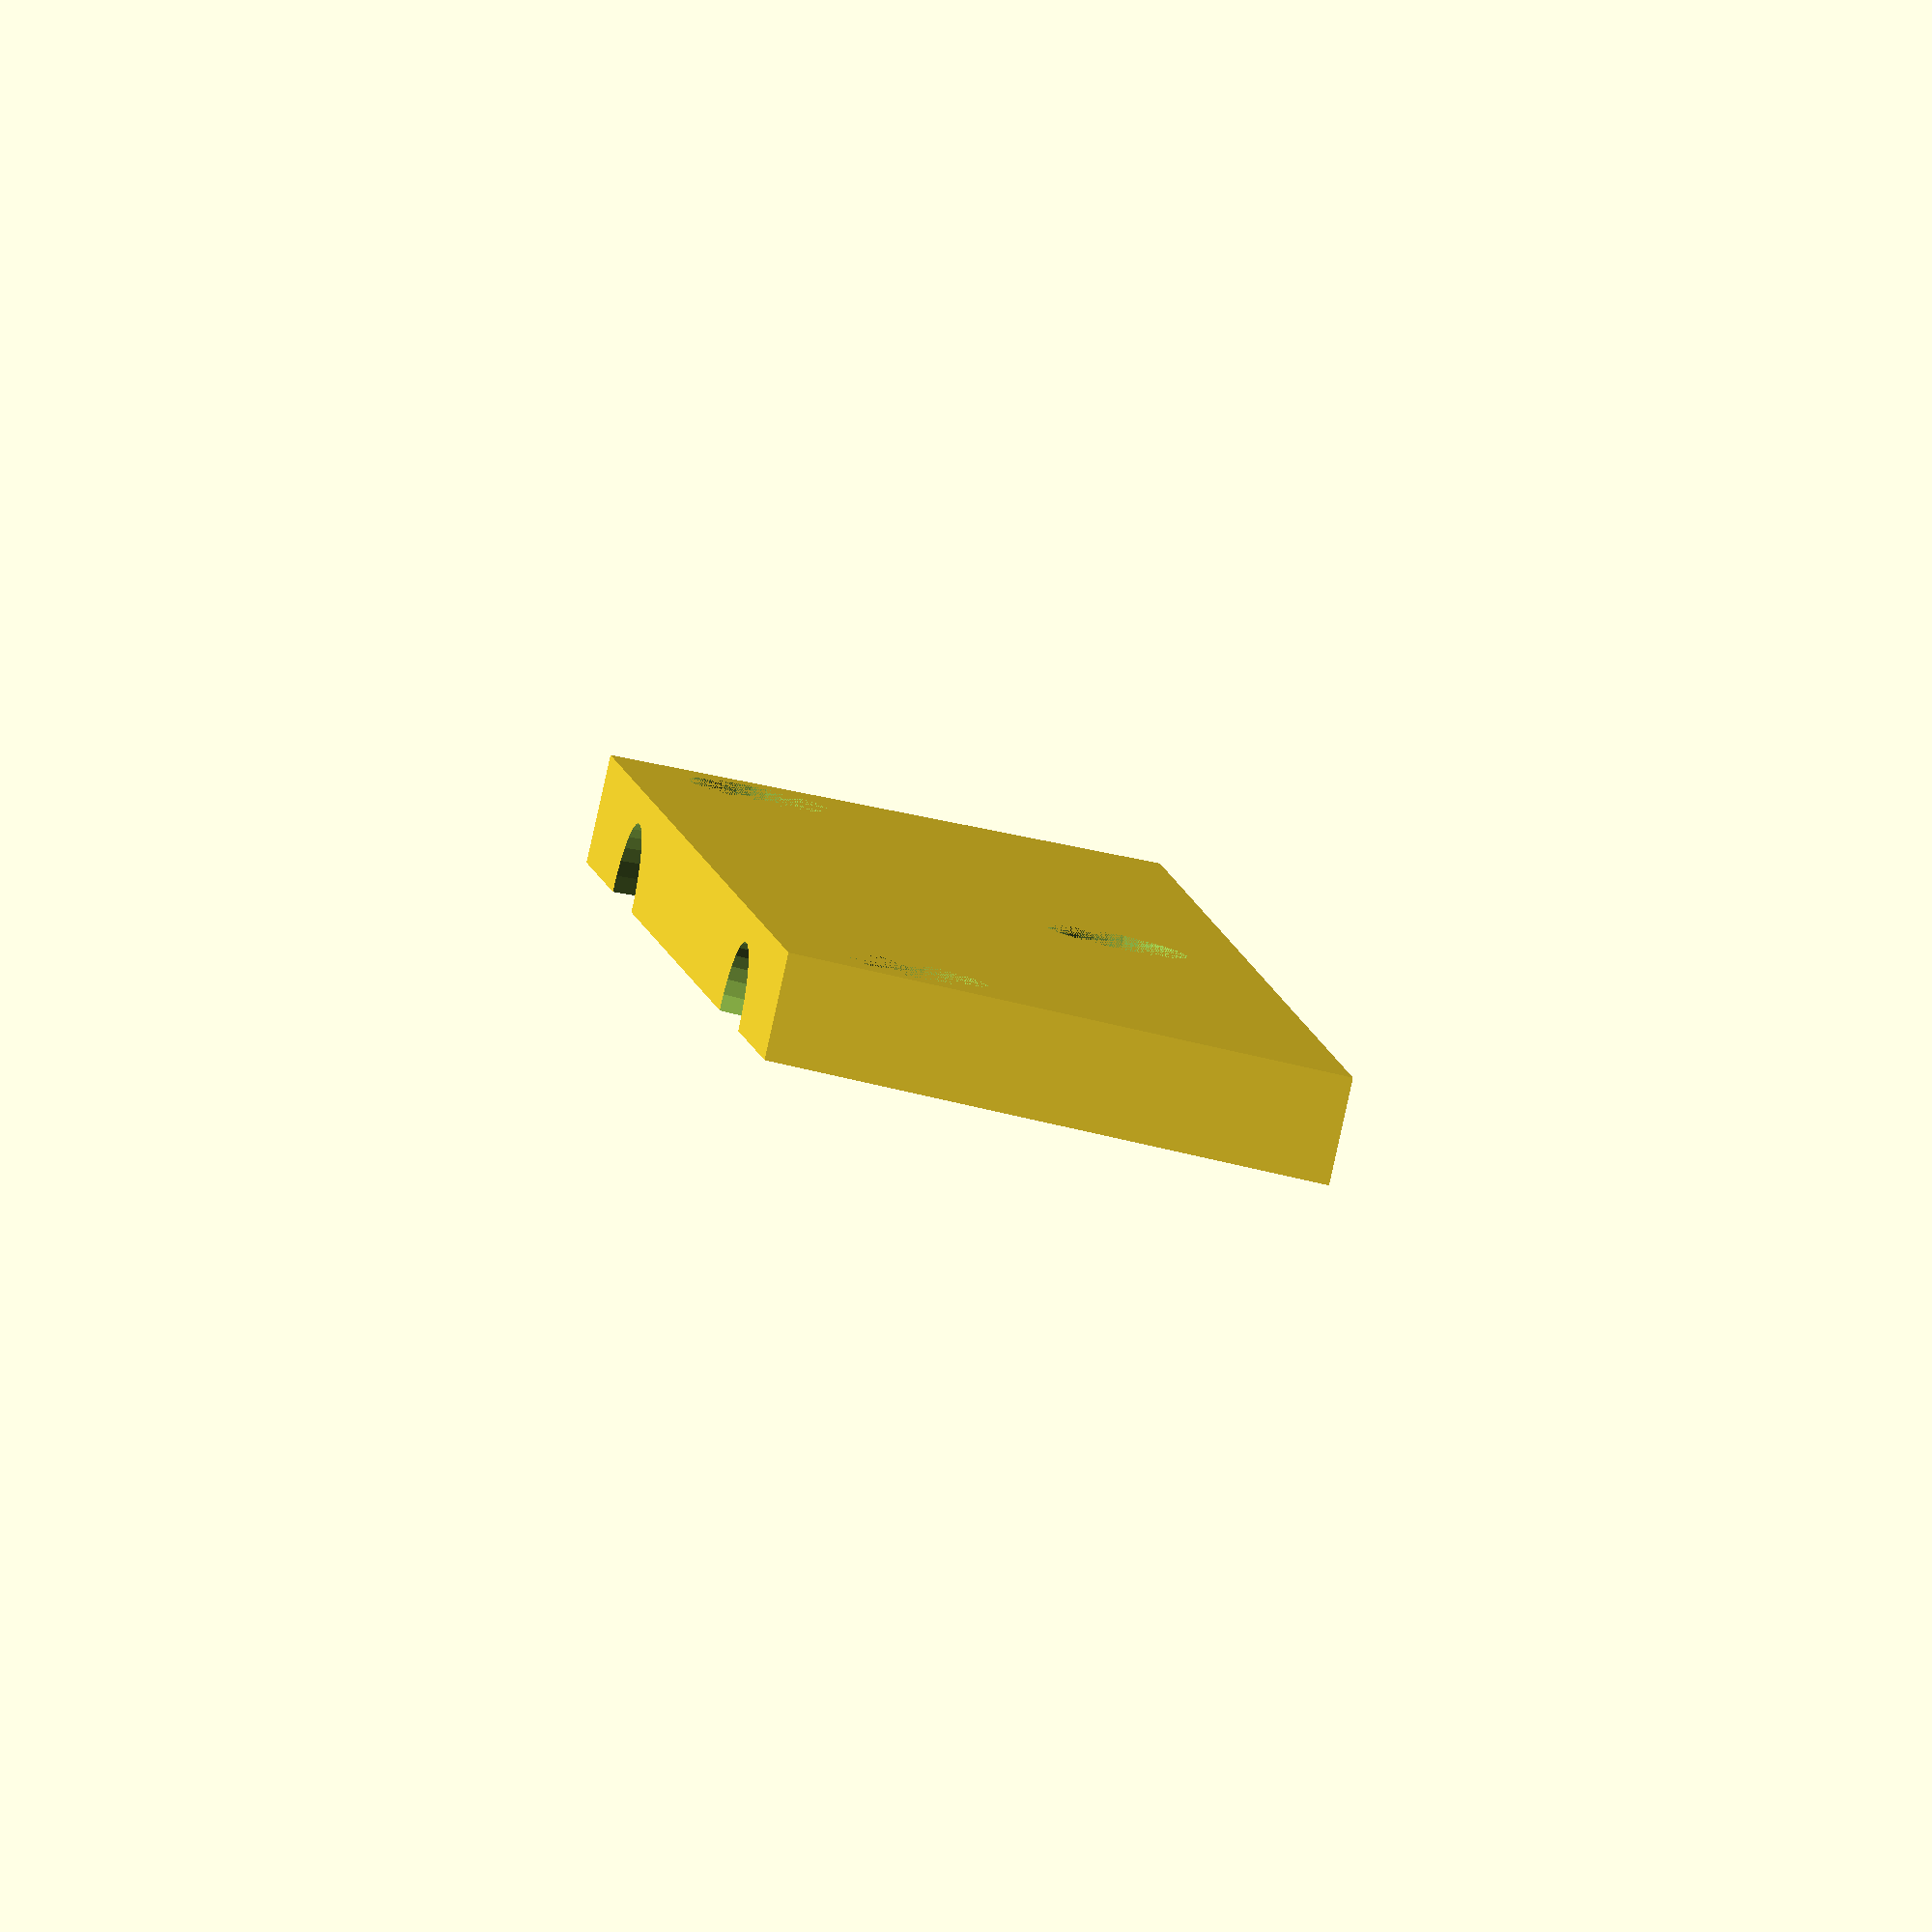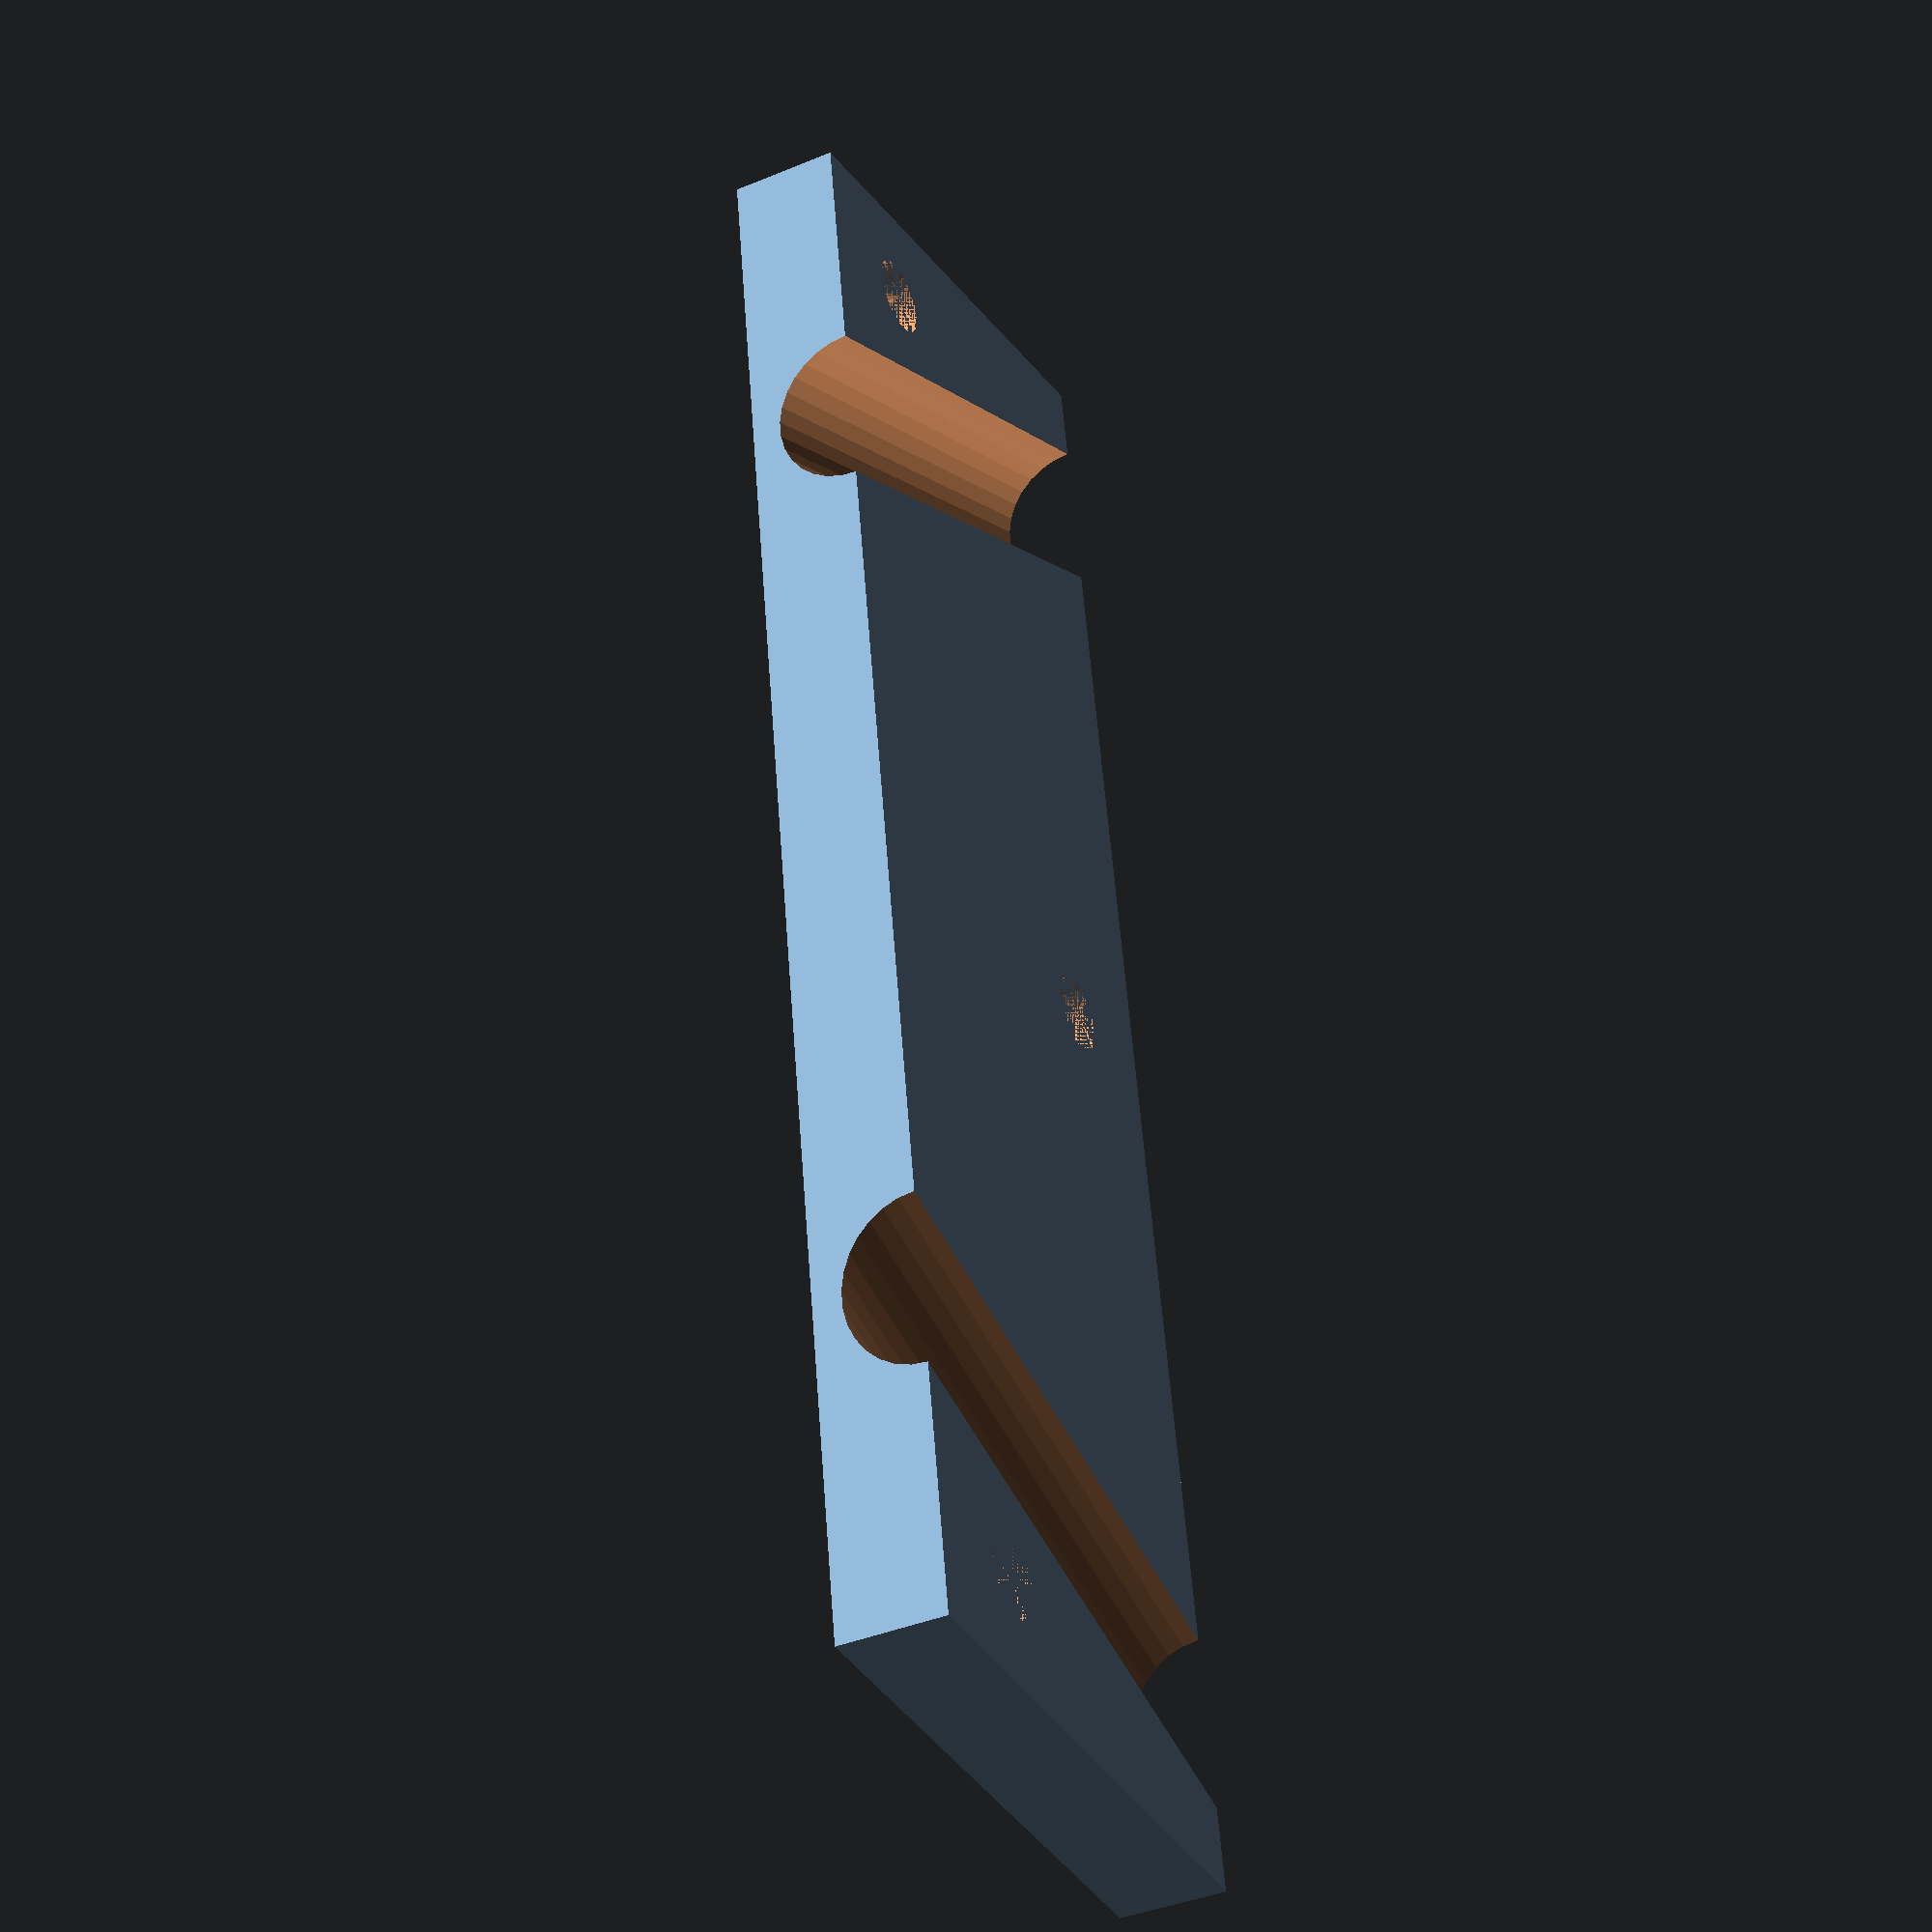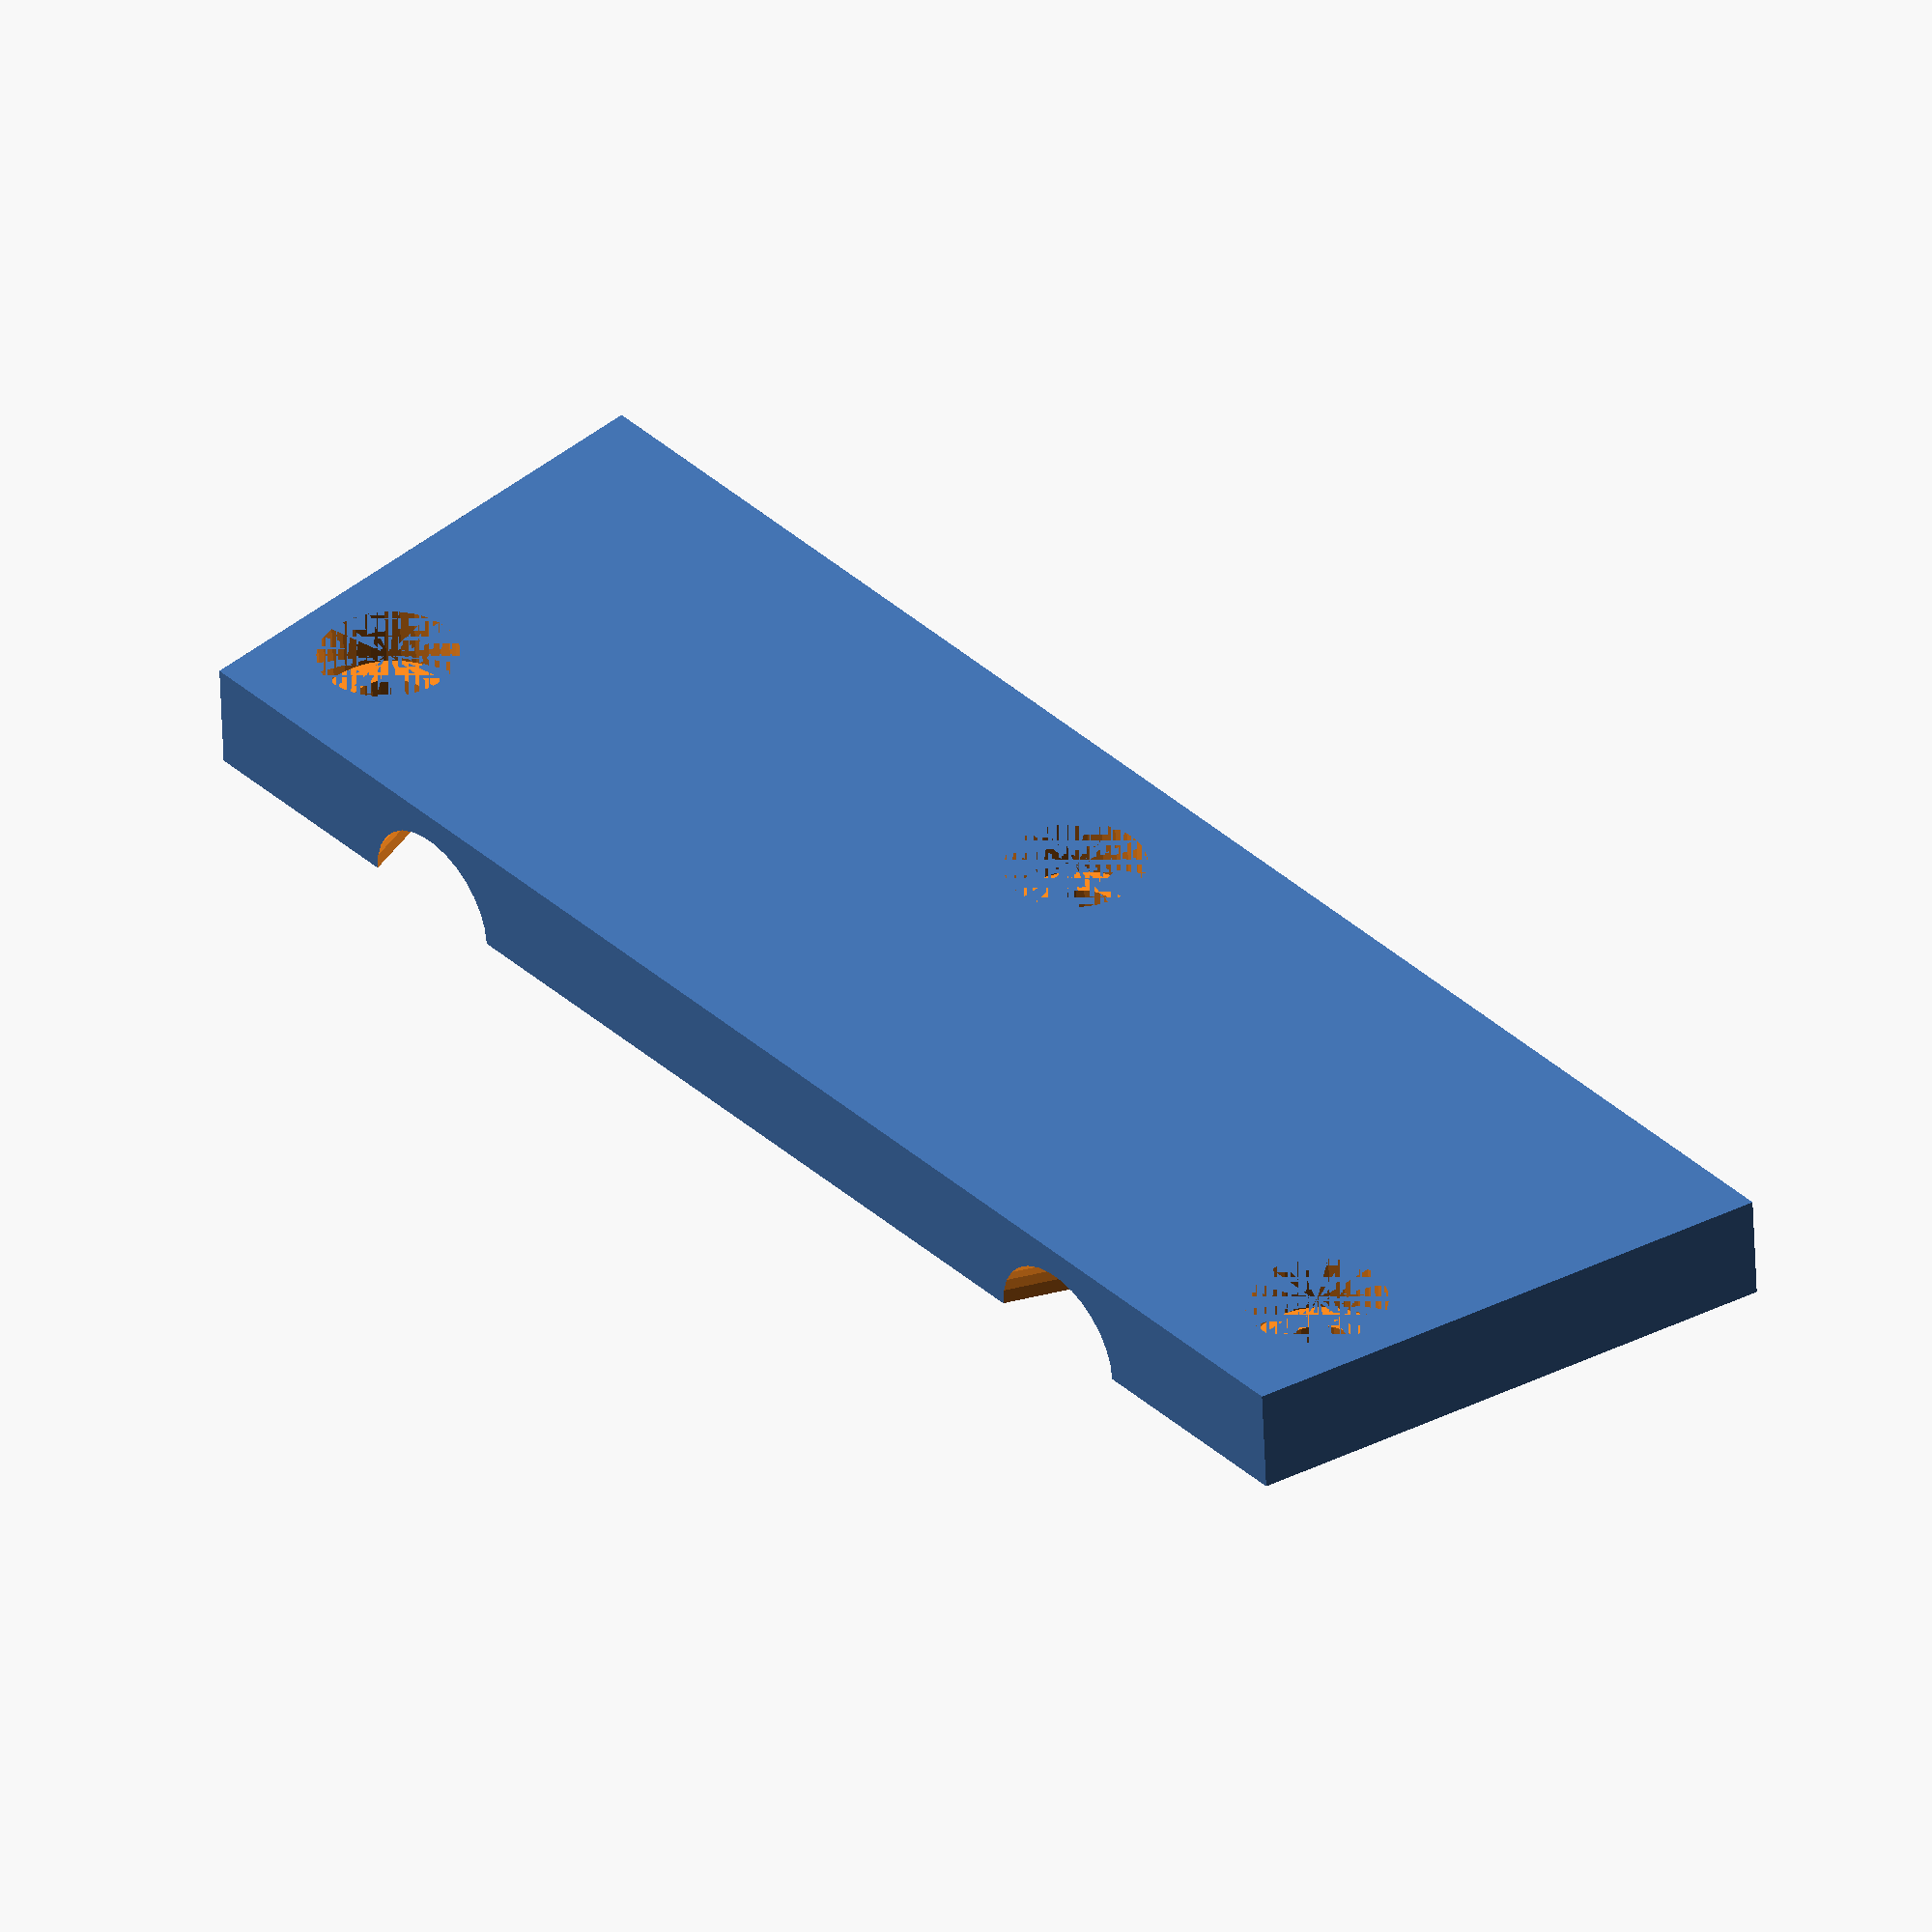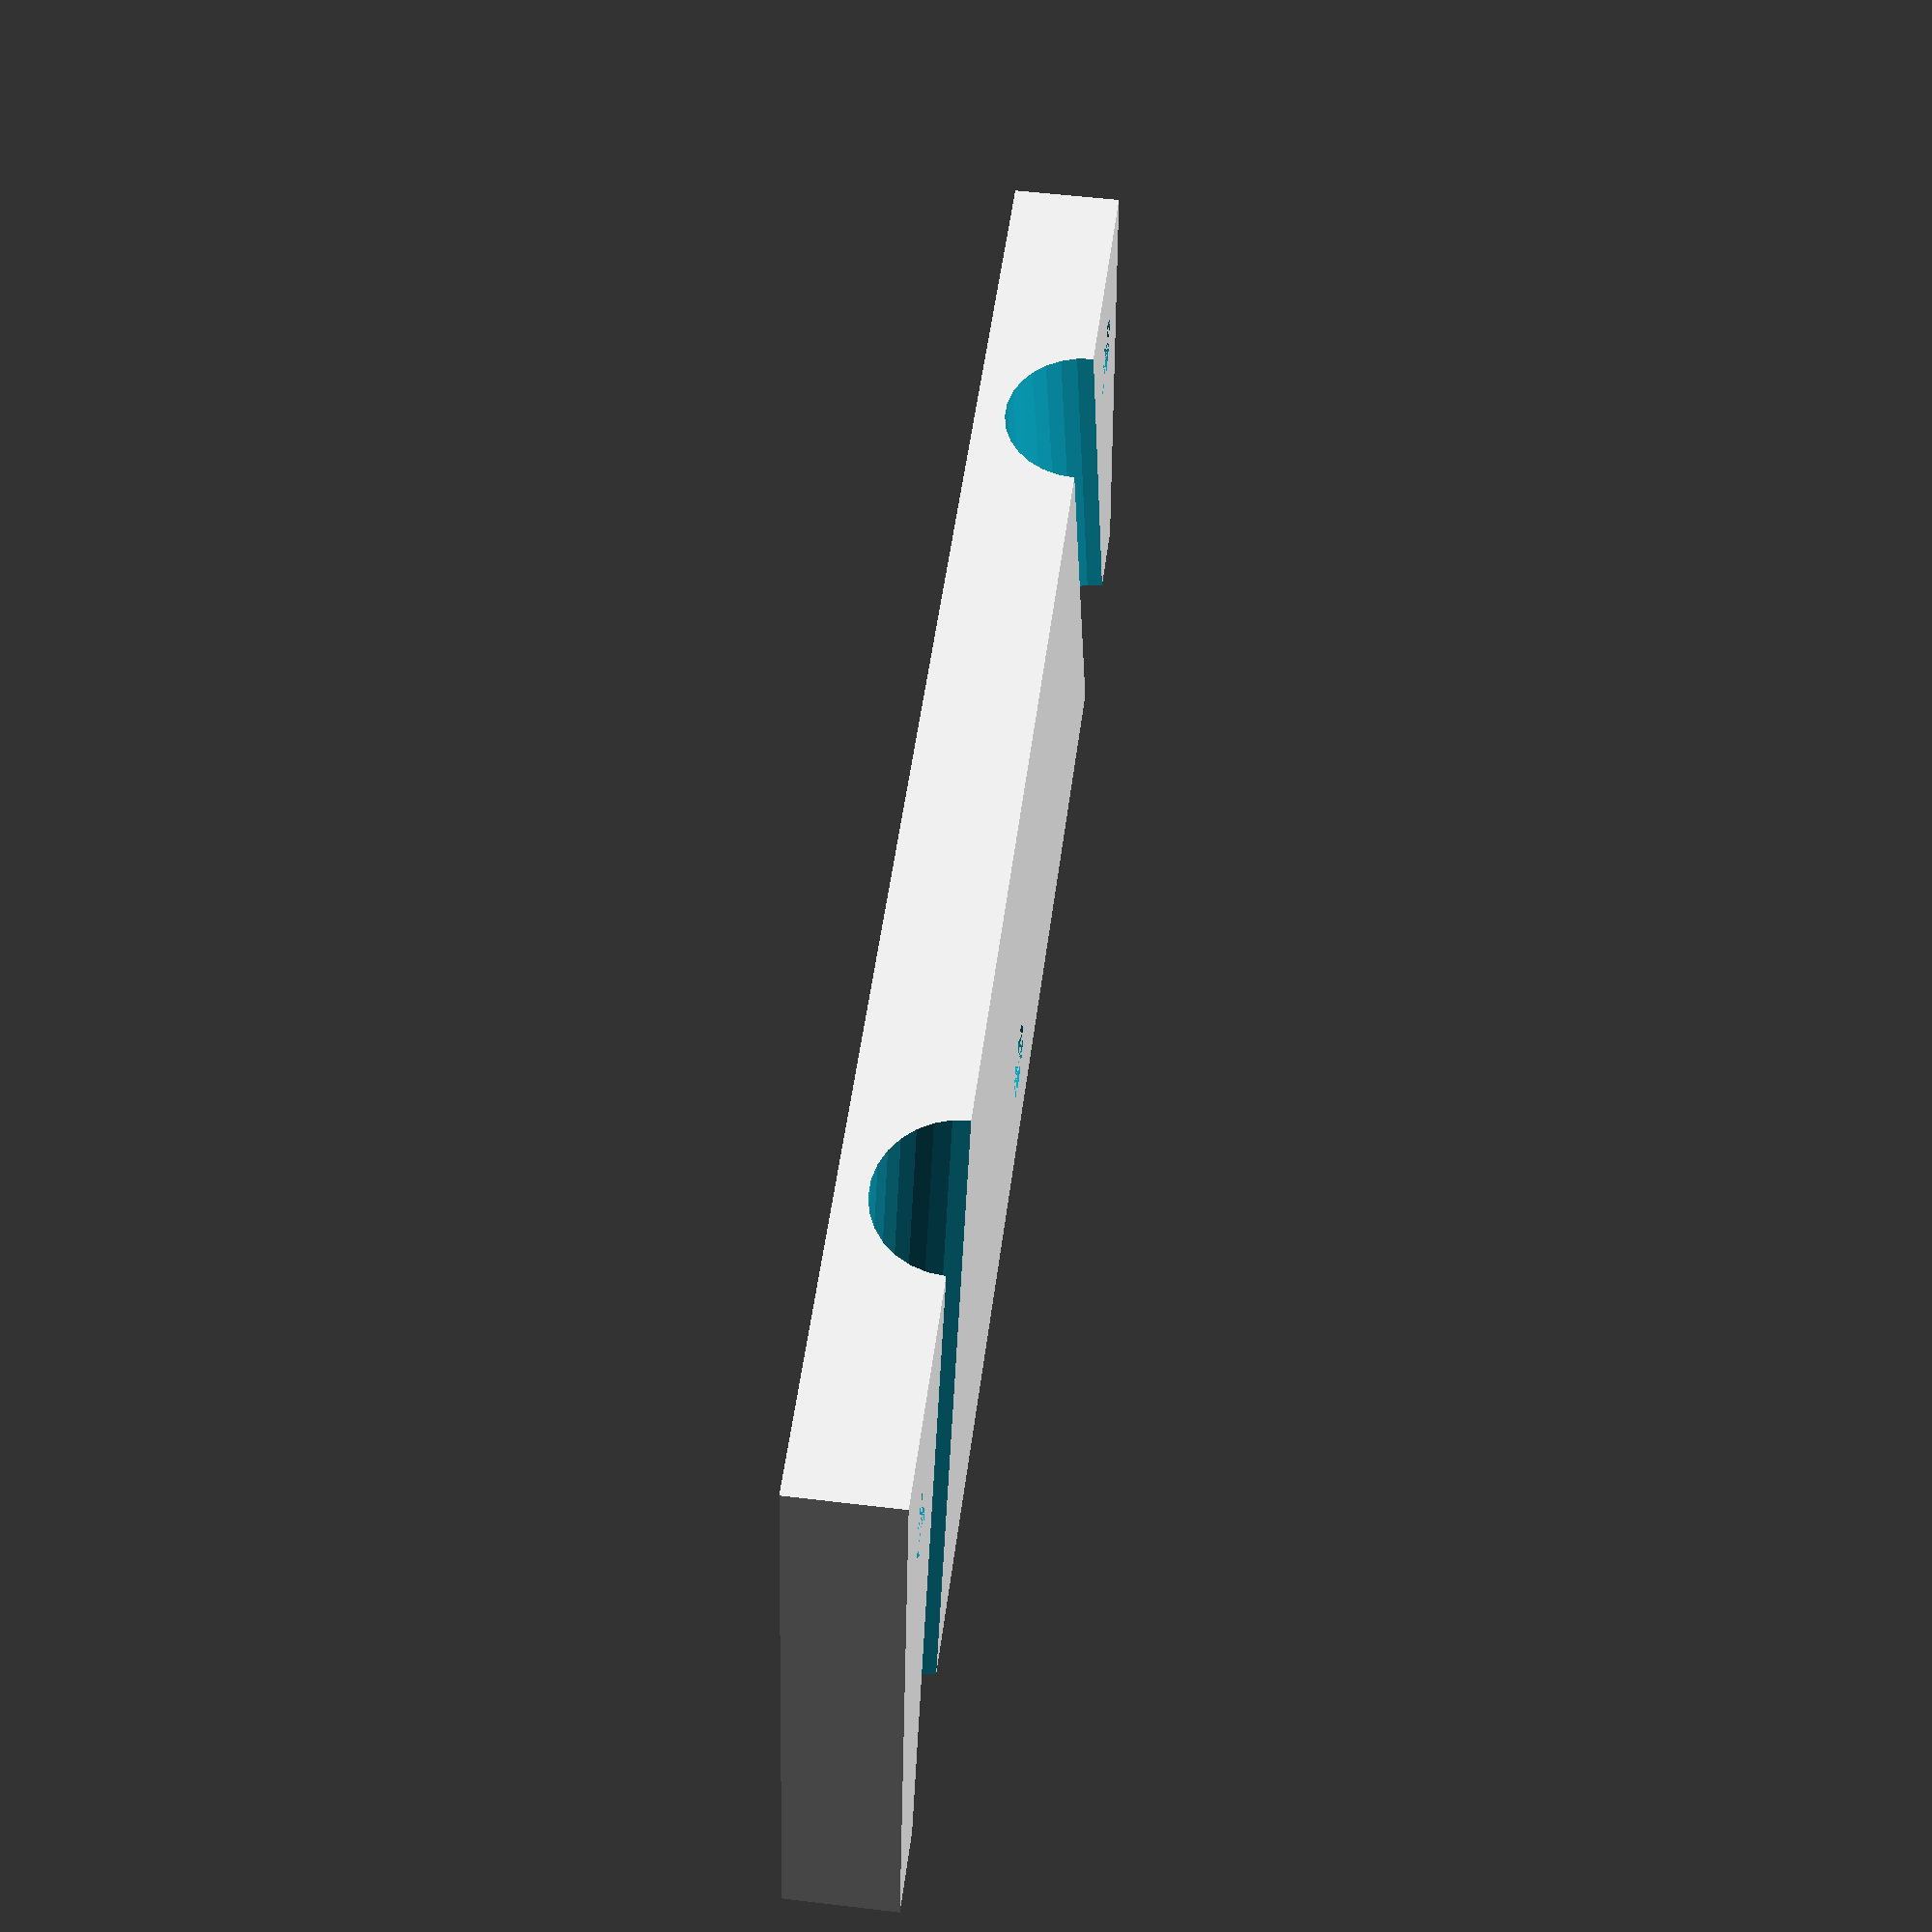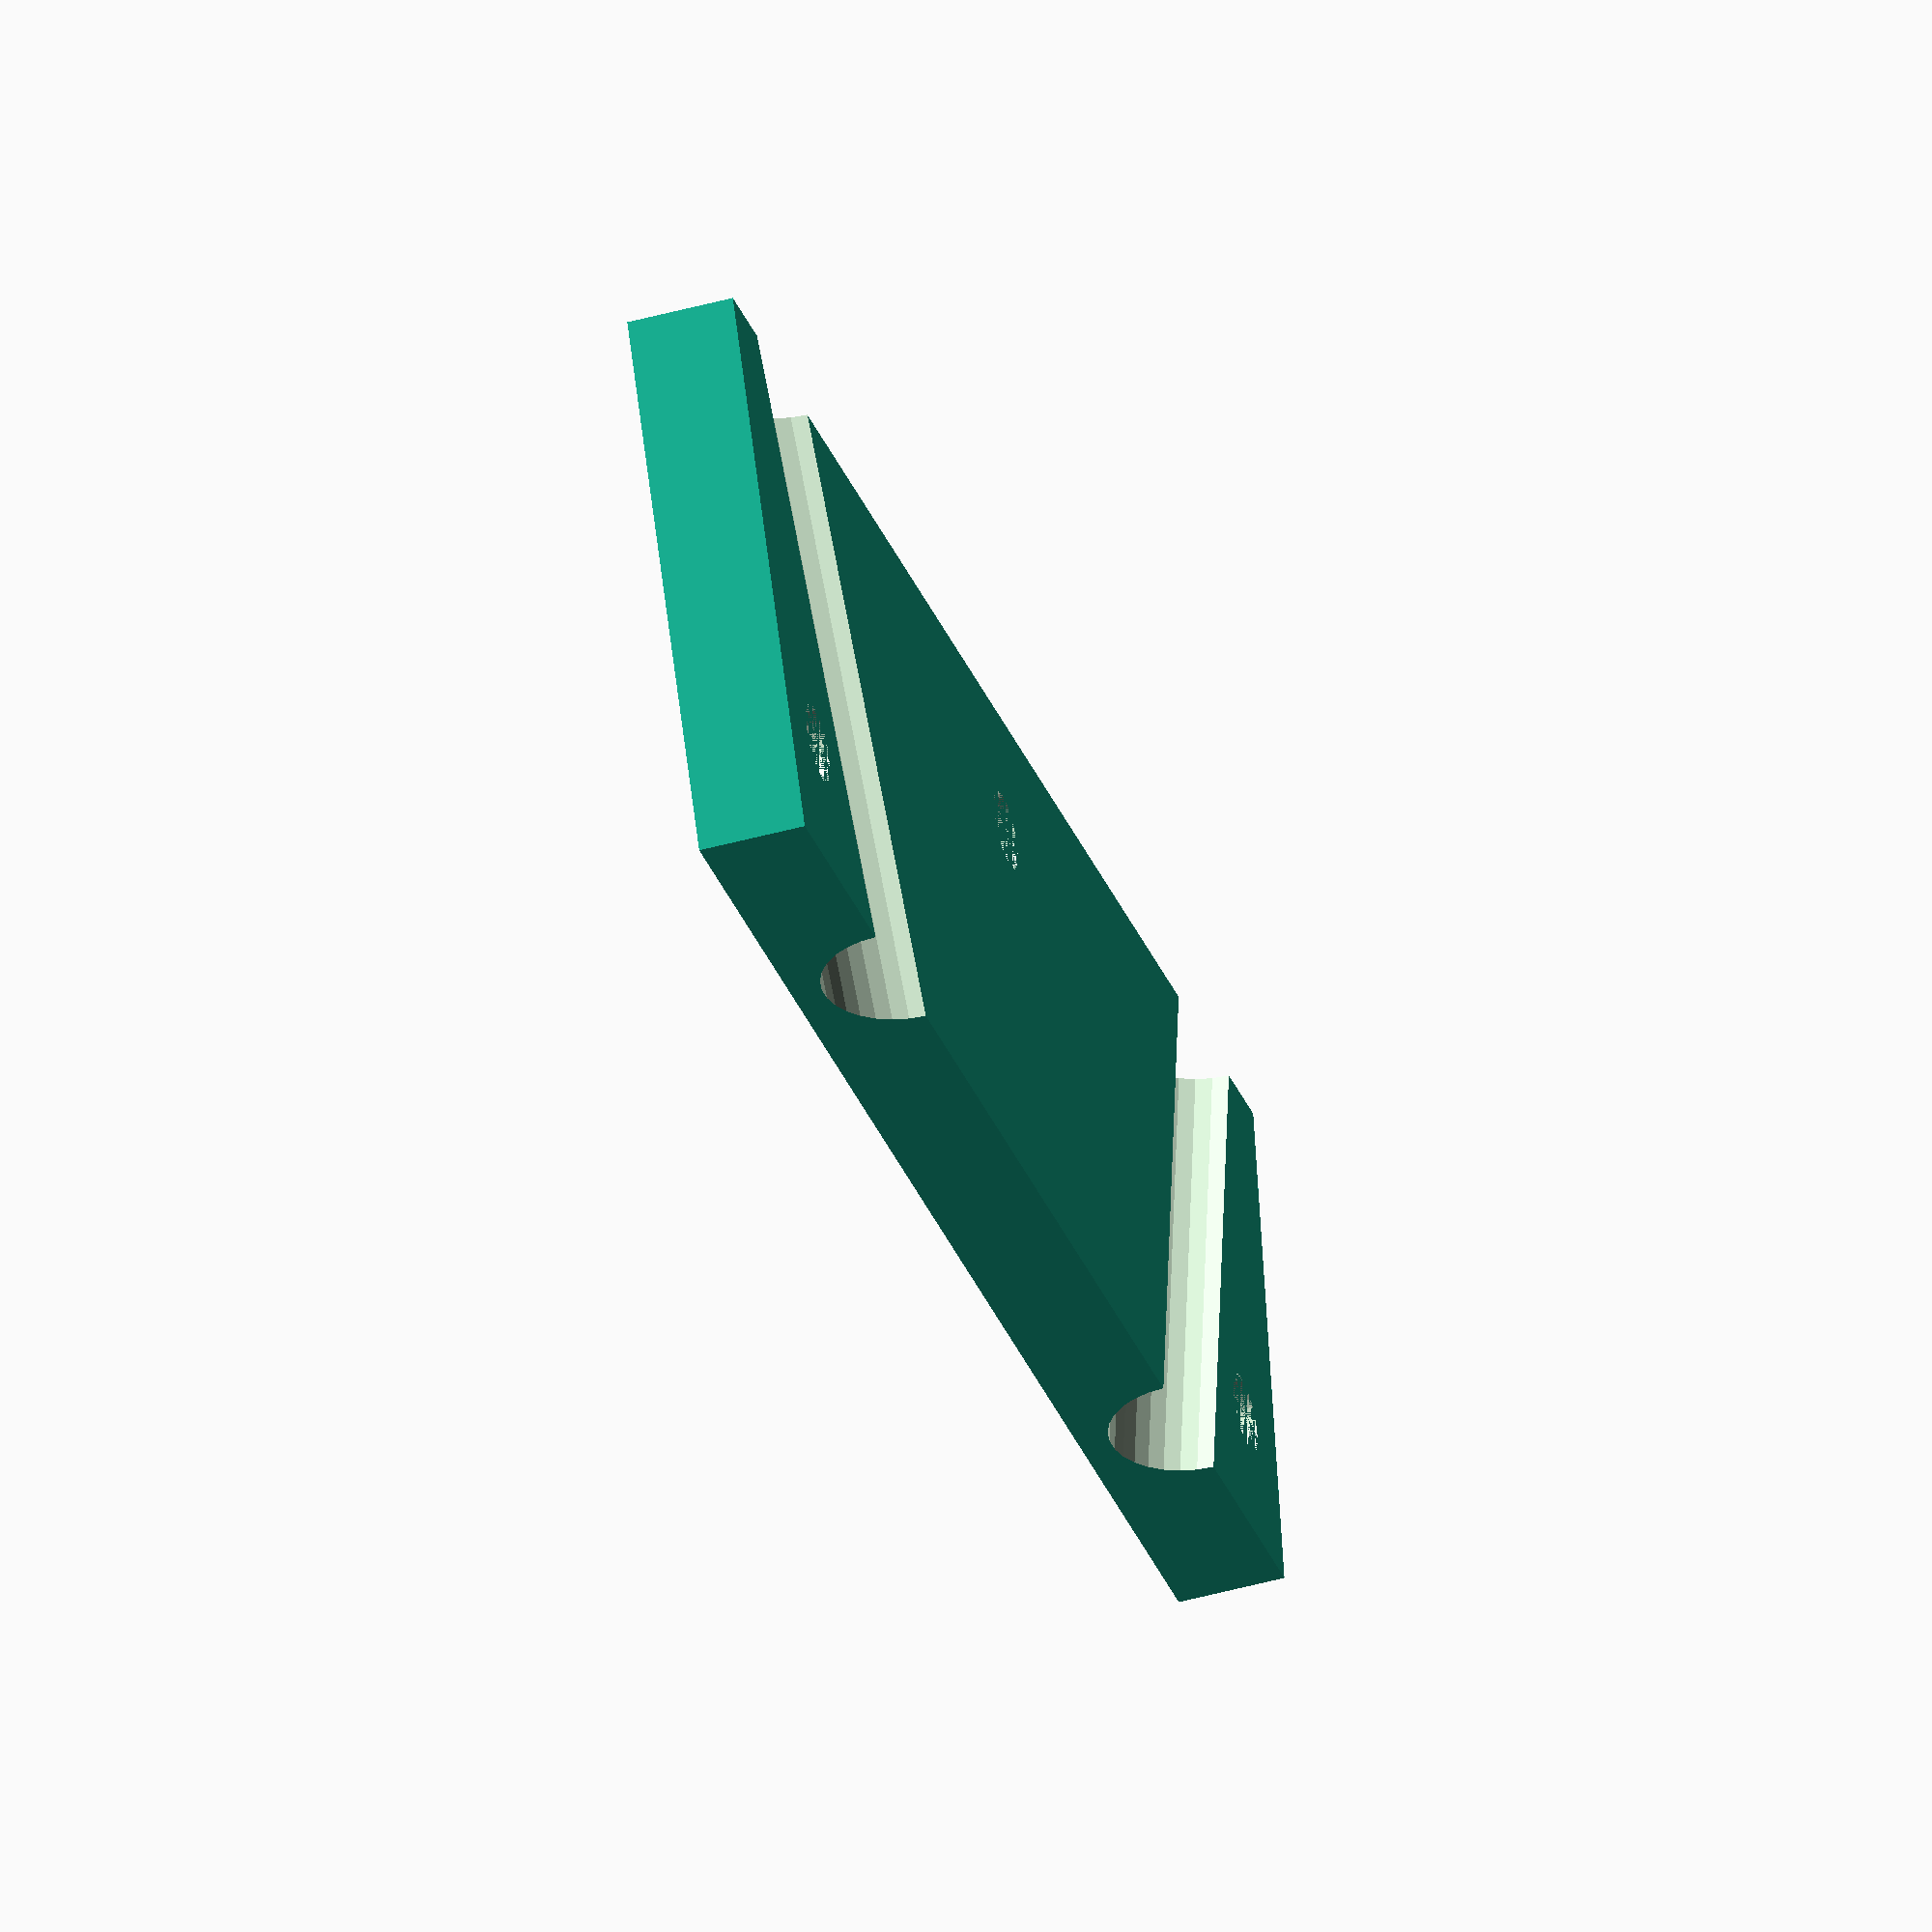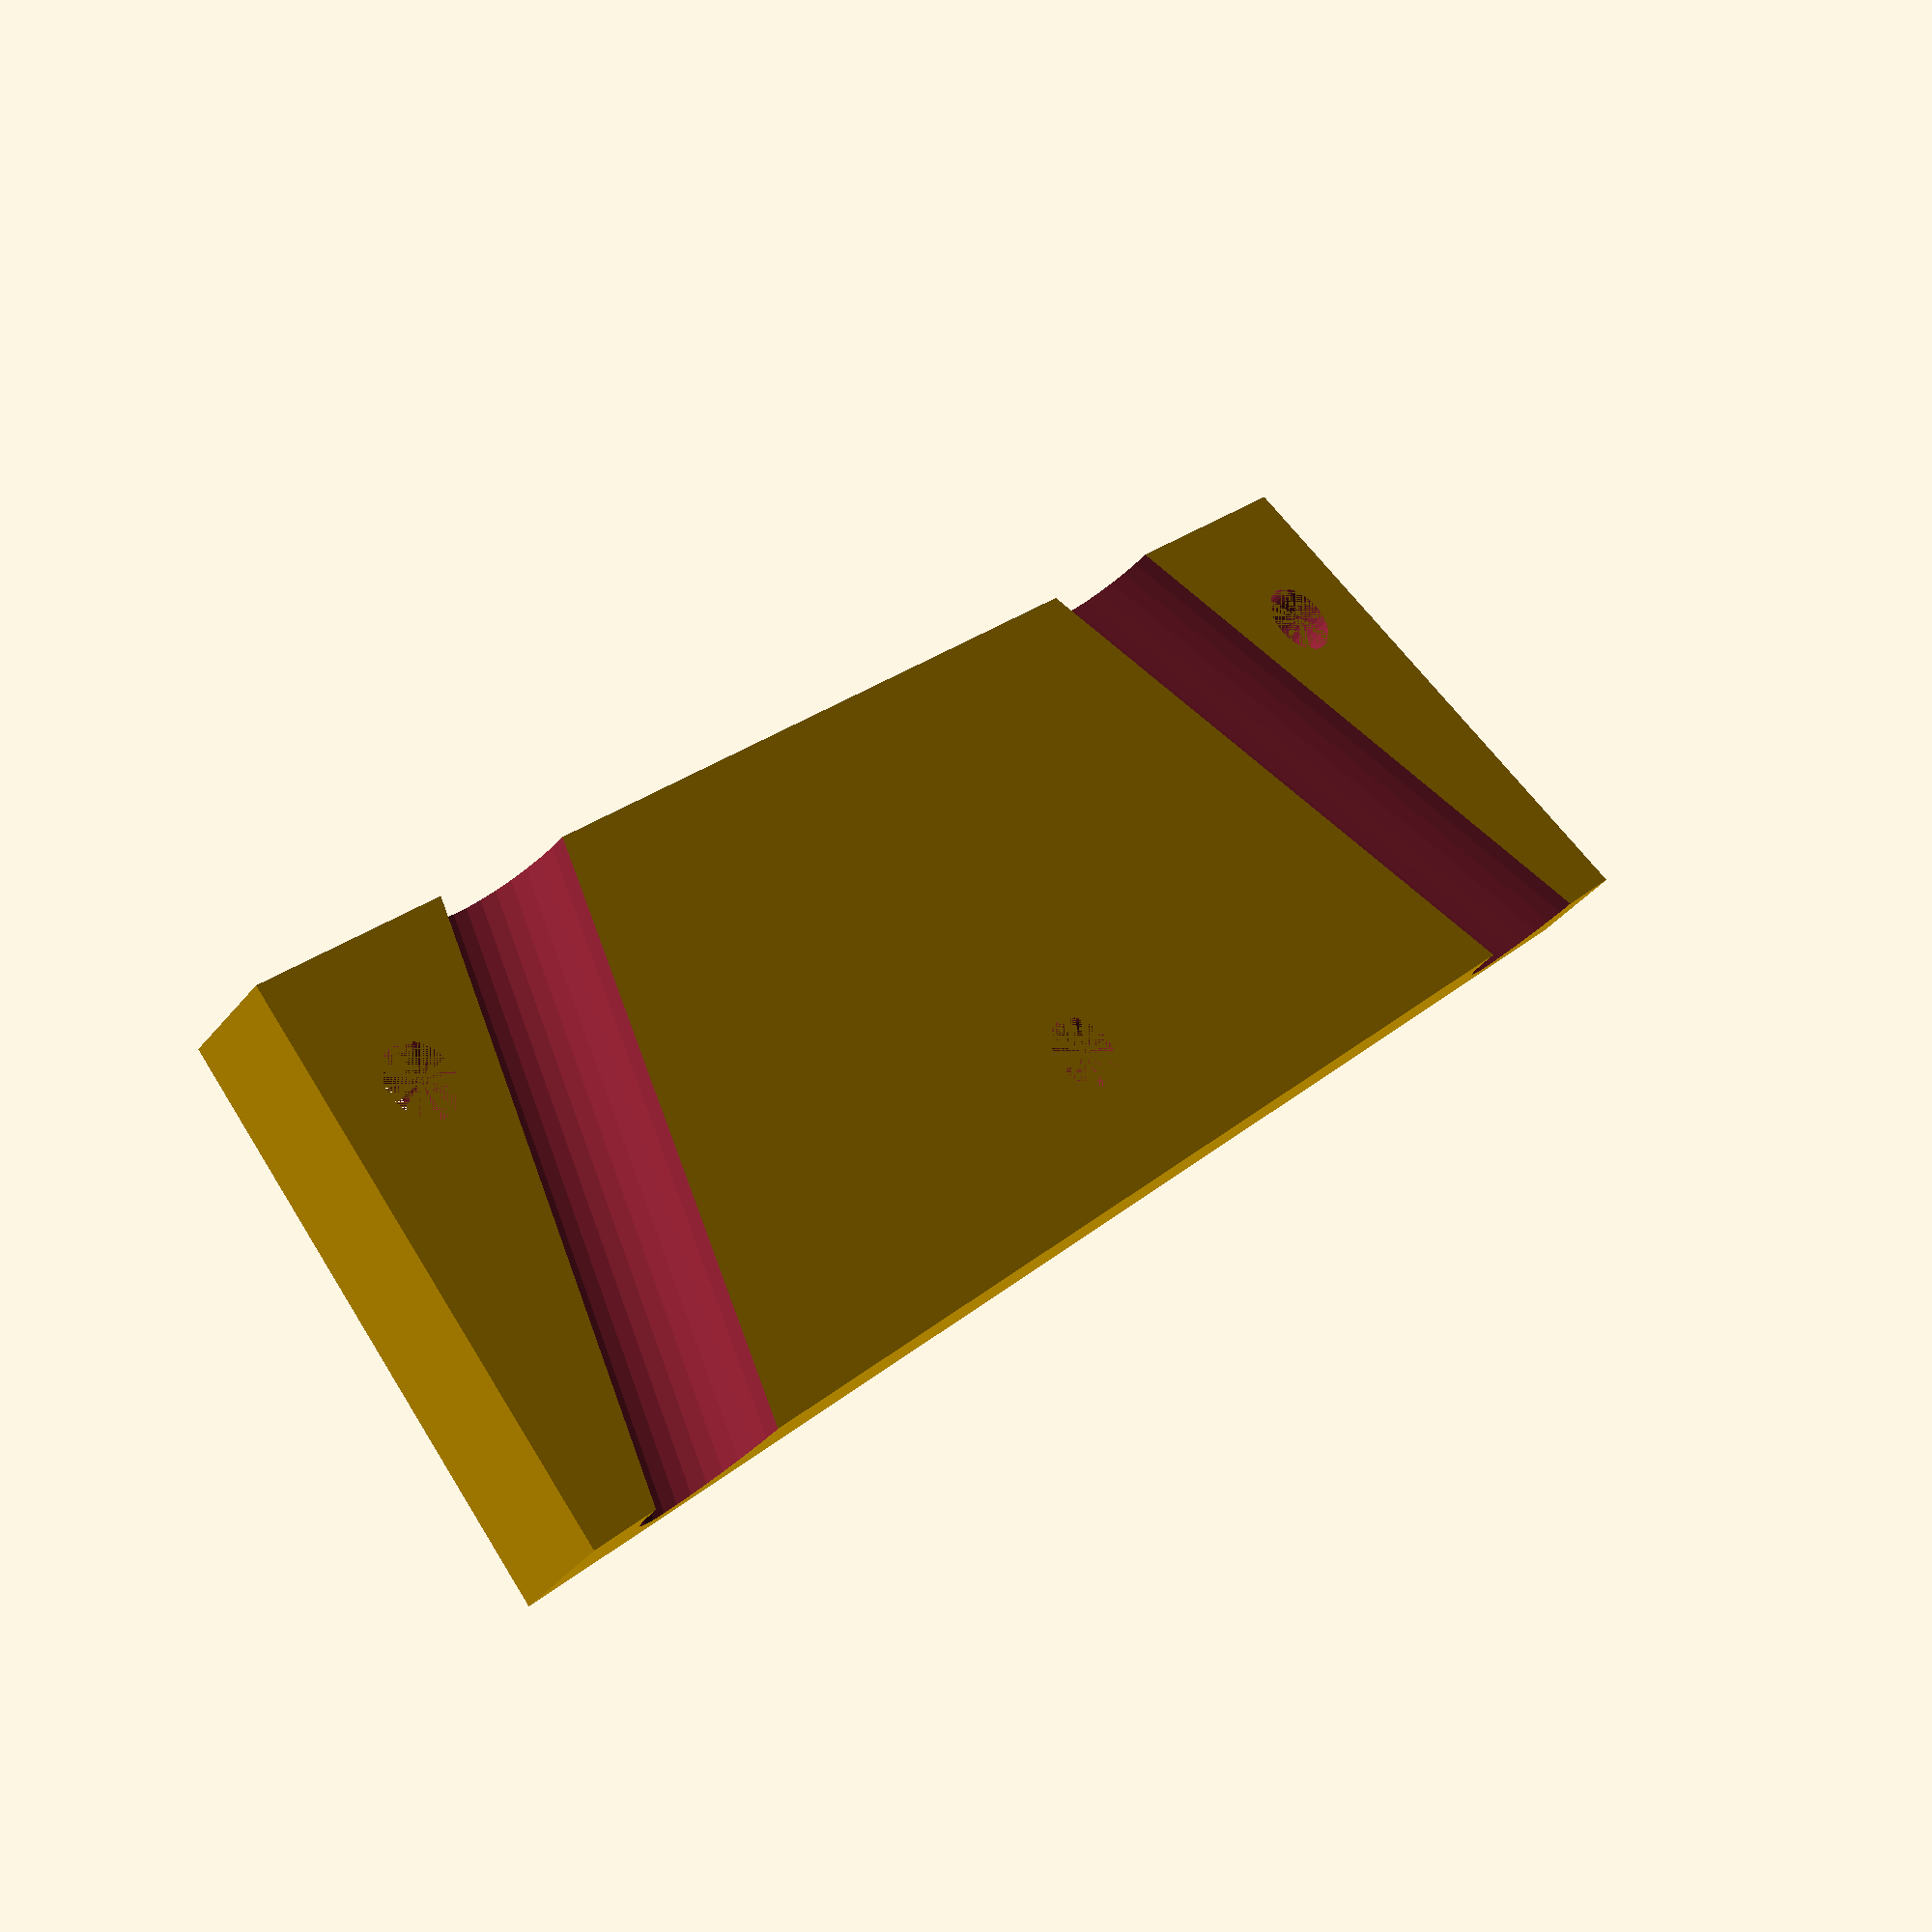
<openscad>

top_gap = 65.5;
bottom_gap = 42.5;
height = 28.5;
pipe_r = 3.5;
pipe_r_gap = 0.5;


side_protrusion_top = 5;
side_protrusion_bottom = 13;
screw_offset_x = bottom_gap/2 + 15.5;
min_thickness = 2;


case_top();
// case_bottom();

module case_top() {
  difference() {
    basic_case();
    pipe_slots();
    translate([0, height/4, 0])
      screw_negative(min_thickness+pipe_r, top=true);
    translate([screw_offset_x, -height/4, 0])
      screw_negative(min_thickness+pipe_r, top=true);
    translate([-screw_offset_x, -height/4, 0])
      screw_negative(min_thickness+pipe_r, top=true);
  }
}

module case_bottom() {
  difference() {
    basic_case();
    pipe_slots();
    translate([0, height/4, 0])
      screw_negative(min_thickness+pipe_r, bottom=true);
    translate([screw_offset_x, -height/4, 0]) rotate([0,0,82])
      screw_negative(min_thickness+pipe_r, bottom=true);
    translate([-screw_offset_x, -height/4, 0]) rotate([0,0,-82])
      screw_negative(min_thickness+pipe_r, bottom=true);
  }
}

module basic_case() {
  xt = top_gap/2 + pipe_r*2+ side_protrusion_top;
  xb = bottom_gap/2 + pipe_r*2 + side_protrusion_bottom;
  h = height/2;
  linear_extrude(min_thickness + pipe_r) 
    polygon(points=[[-xt,h], [xt,h], [xb,-h], [-xb,-h]]);
}

module screw_negative(h, top=false, bottom=false) {
  screw_d = 4;  screw_d_plus = 0;
  head_d = 7;   head_d_plus = 0.2;  head_dimple= 3;
  nut_d = 8;    nut_d_plus = 0;     nut_dimple = 3.5;
  cylinder(d=screw_d+screw_d_plus, h=h, $fs=0.3);
  if (top) {
    translate([0, 0, h-head_dimple])
      cylinder(d=head_d+head_d_plus, h=head_dimple, $fs=0.3);
  }
  if (bottom) {
    translate([0, 0, h-nut_dimple])
      cylinder(d=nut_d+nut_d_plus, h=nut_dimple, $fn=6);
  }
}

module pipe_slots() {
  d = (top_gap + bottom_gap) / 4;
  translate([-d-pipe_r,0,0]) pipe_slot();
  translate([d+pipe_r,0,0]) mirror([1,0,0]) pipe_slot();
}

module pipe_slot() {
  r = pipe_r + pipe_r_gap; 
  a = atan((top_gap-bottom_gap)/2 / height);
  h = height+(r*8);
  rotate([0,0,a])
    translate([0,h/2,0]) rotate([90,0,0])
      cylinder(r=r, h=h, $fs=0.3);
}
</openscad>
<views>
elev=84.5 azim=83.7 roll=347.5 proj=o view=wireframe
elev=220.7 azim=99.7 roll=63.2 proj=p view=solid
elev=234.1 azim=231.1 roll=177.8 proj=o view=wireframe
elev=126.3 azim=356.9 roll=82.7 proj=p view=solid
elev=46.3 azim=17.3 roll=107.6 proj=o view=solid
elev=38.2 azim=226.2 roll=146.1 proj=p view=wireframe
</views>
